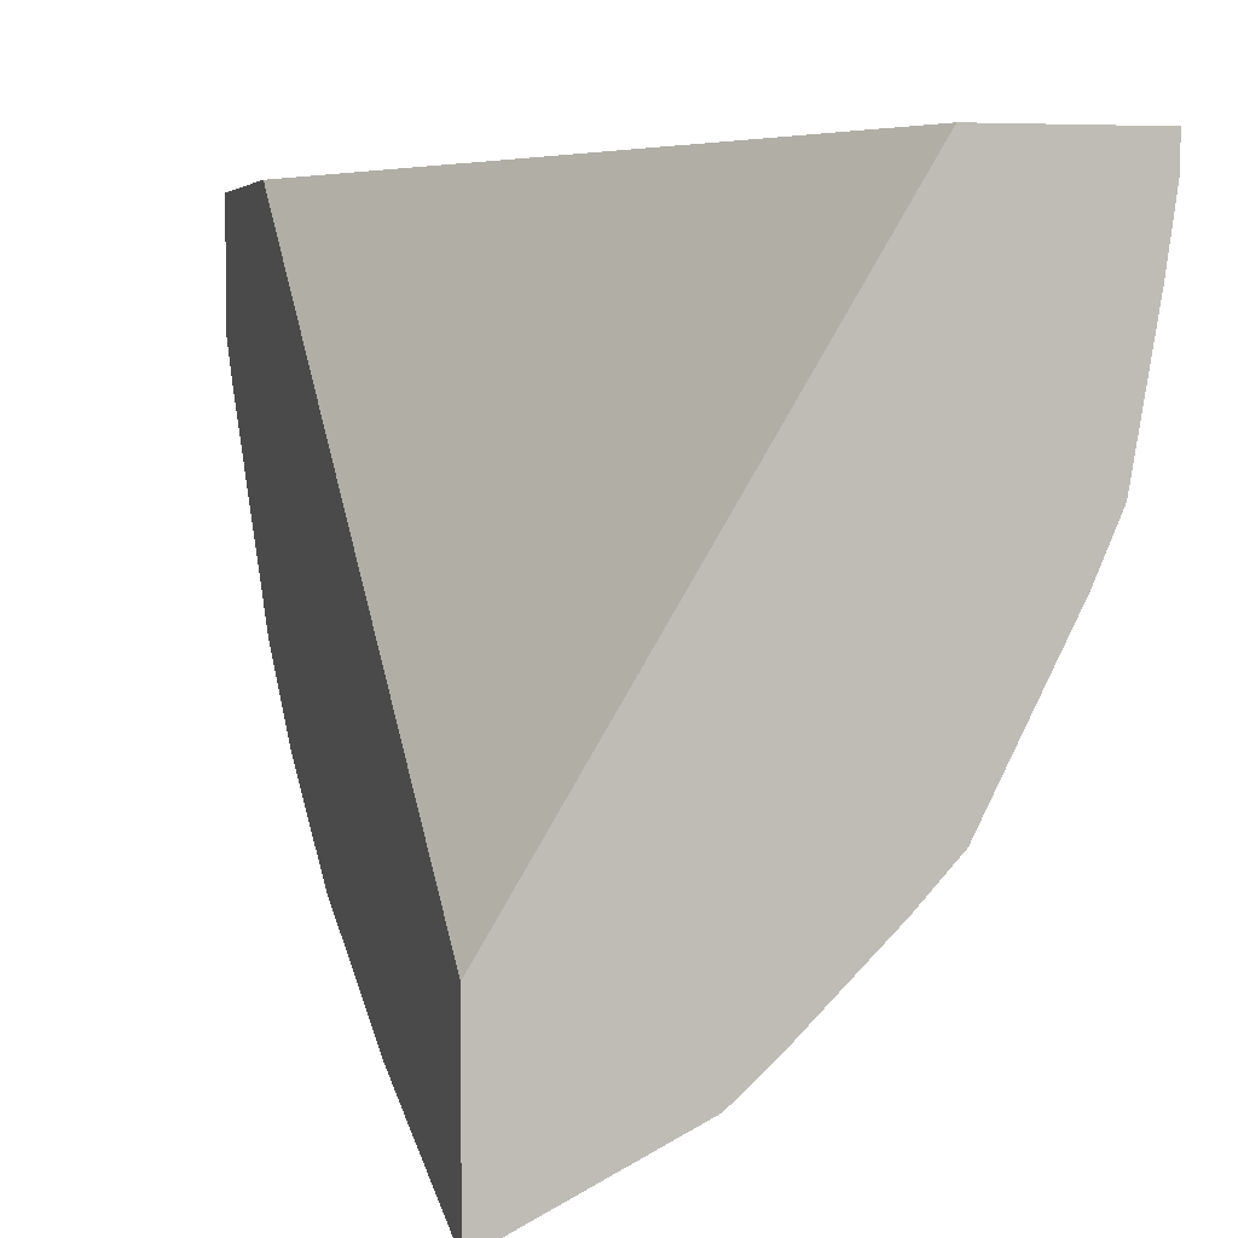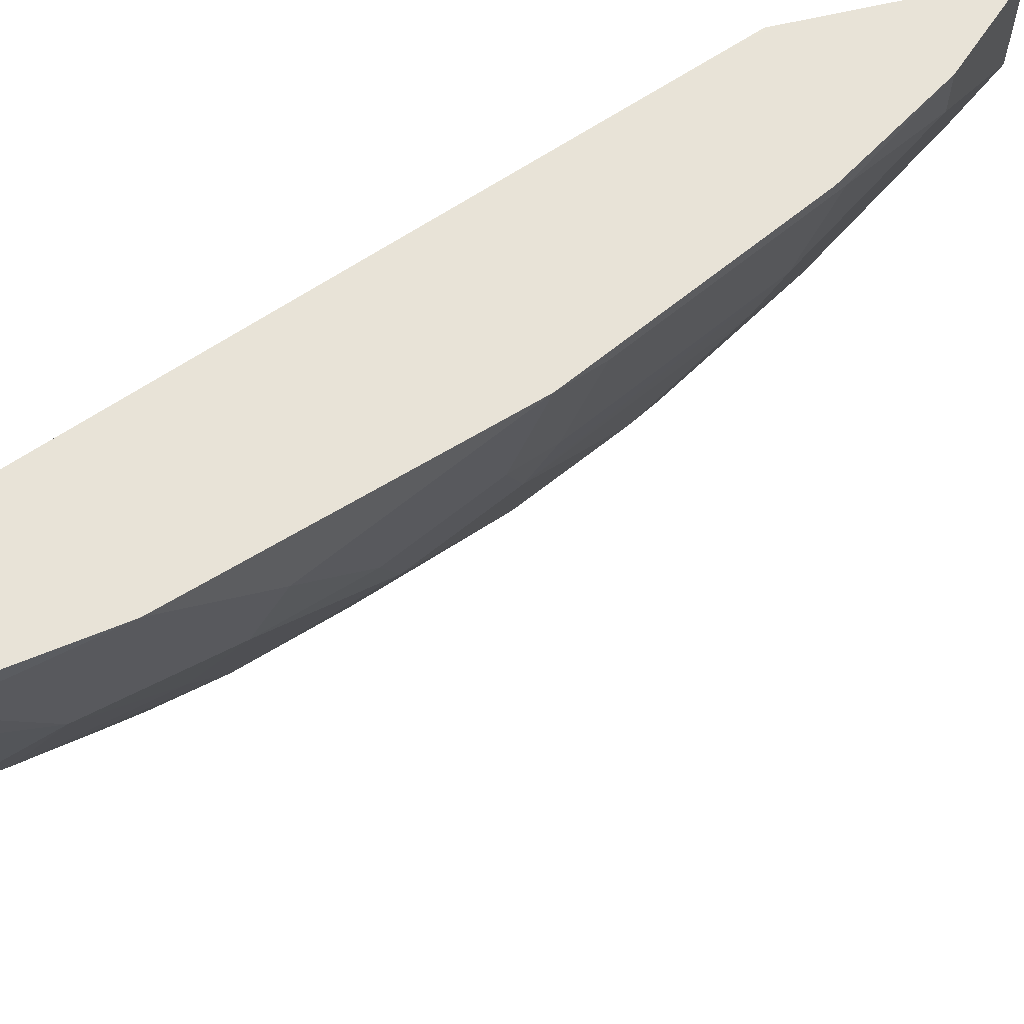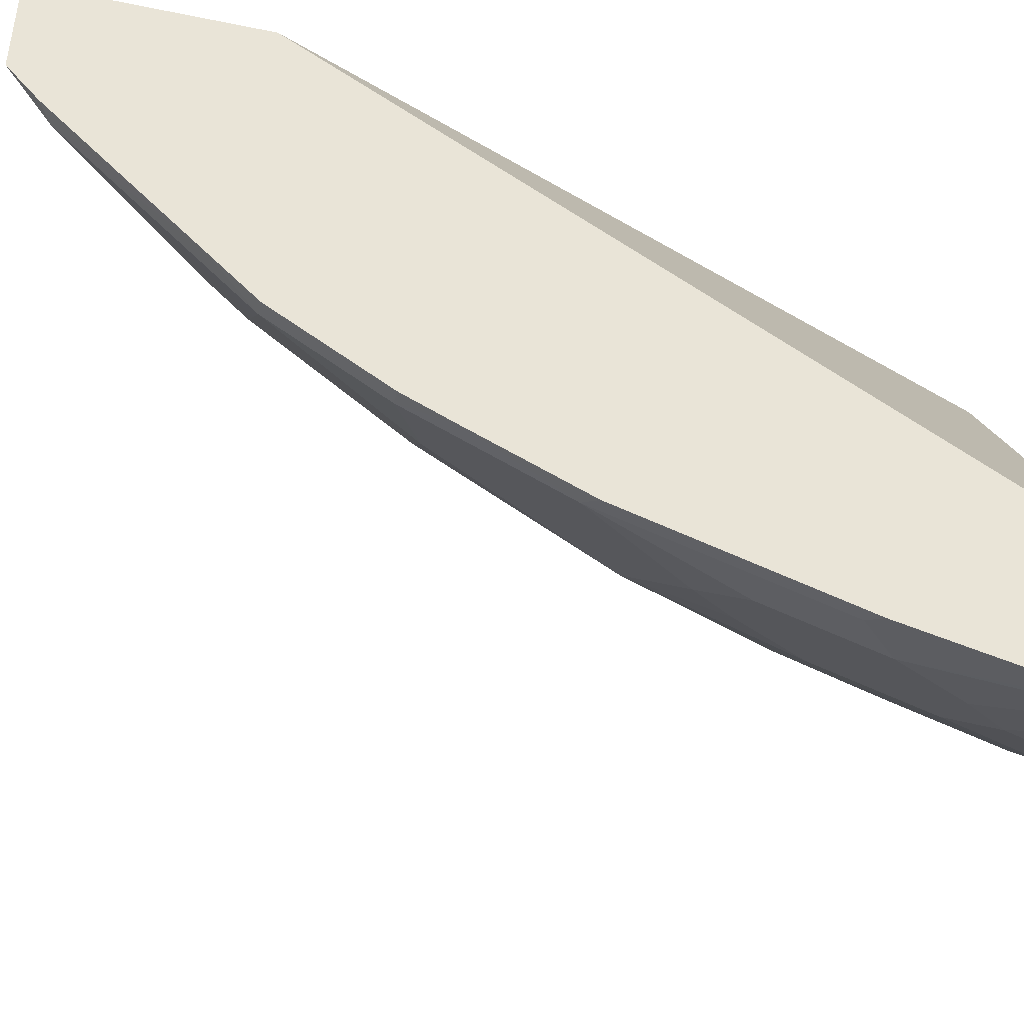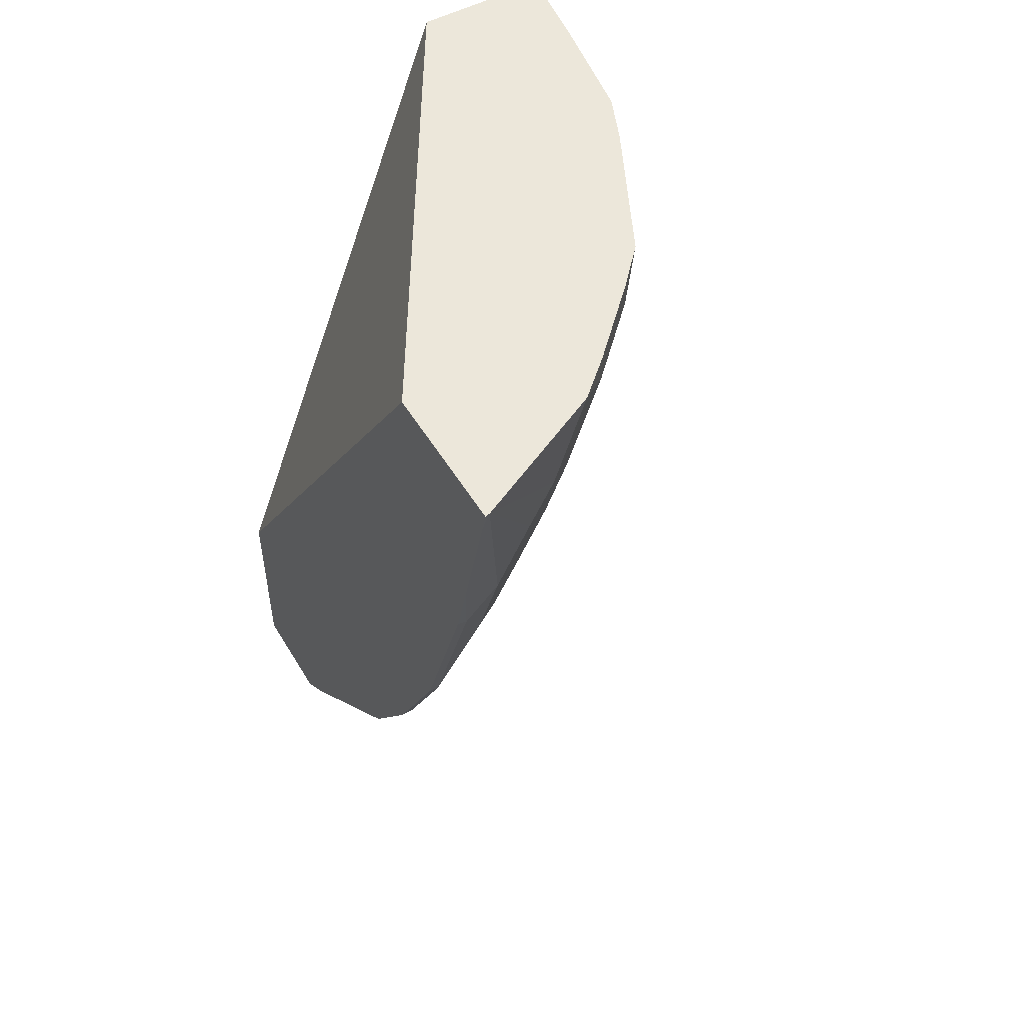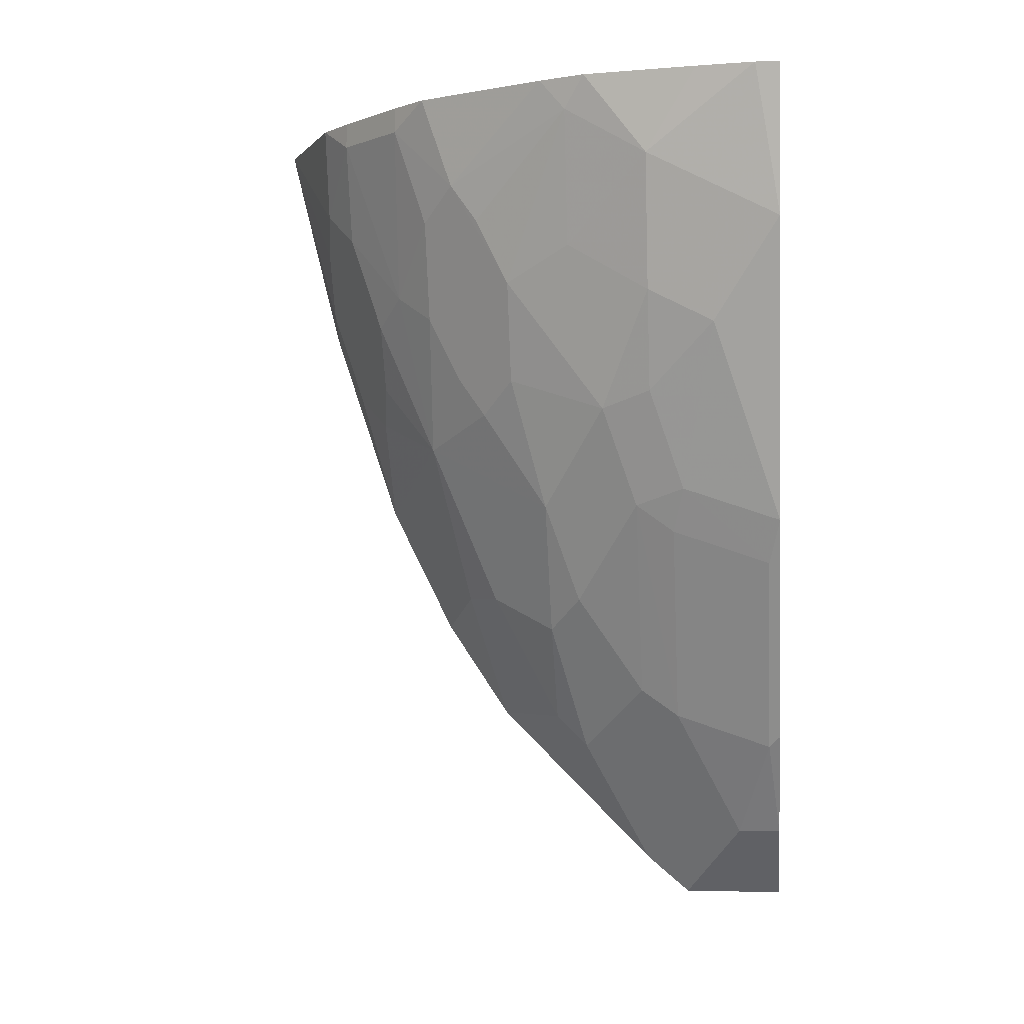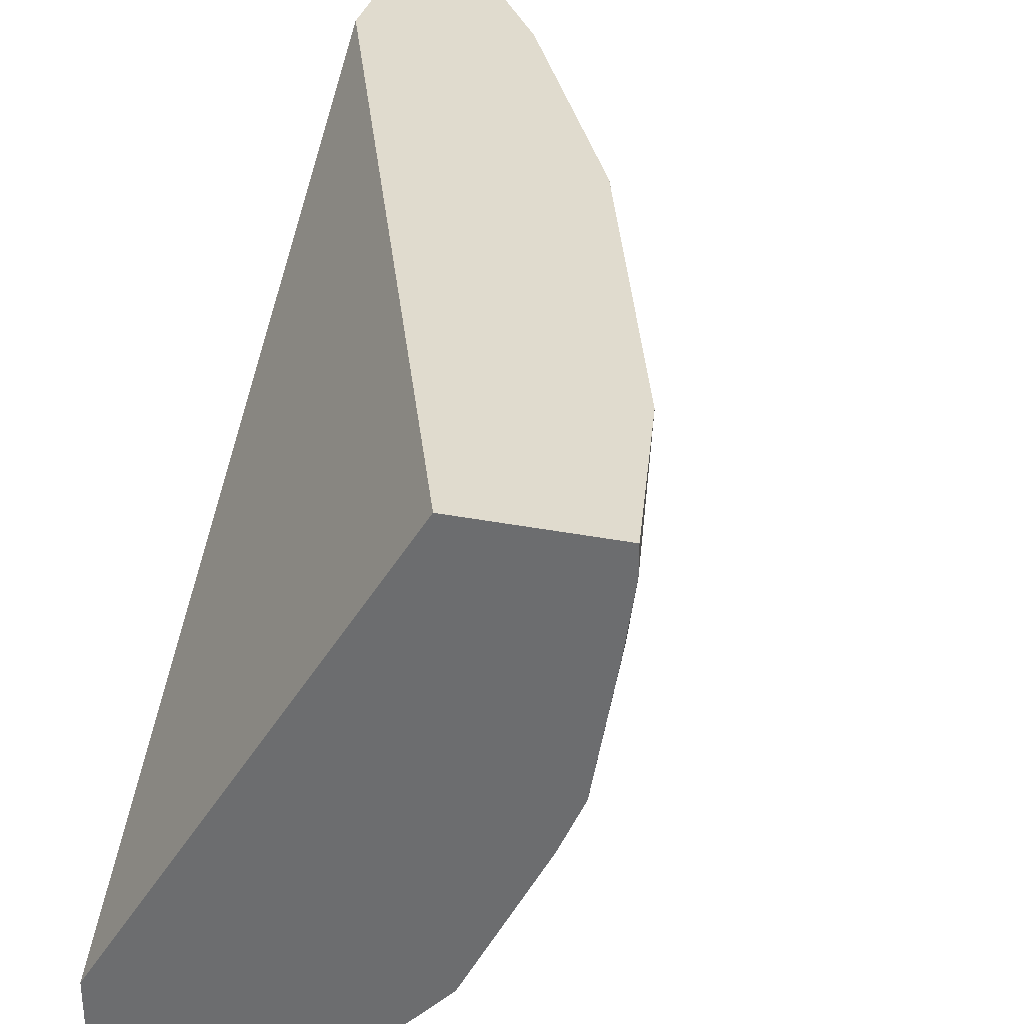
<metadata>
{"format":"obj","ext":"obj","renderer":"f3d","projection":"perspective","resolution":1024,"background":"white","views":[{"elev":4.6,"azim":165.8,"up":"+Z"},{"elev":61.7,"azim":-103.8,"up":"+Z"},{"elev":-44.2,"azim":76.4,"up":"+Z"},{"elev":51.9,"azim":149.8,"up":"+Y"},{"elev":-2.2,"azim":-83.1,"up":"+Y"},{"elev":33.4,"azim":-165.0,"up":"+Z"}]}
</metadata>
<code>
v -0.2964 -0.01107 2.178e-05
v -0.1413 -0.01107 -0.2578
v -0.3699 -0.01107 2.178e-05
v -0.1449 -0.4018 2.178e-05
v -0.1413 -0.4091 -1.173e-05
v -0.1413 -0.01107 -0.3423
v -0.3699 -0.01107 -0.01425
v -0.3557 -0.09885 -1.173e-05
v -0.3557 -0.09885 2.178e-05
v -0.1413 -0.4162 2.178e-05
v -0.1413 -0.02325 -0.3394
v -0.144 -0.01107 -0.3416
v -0.365 -0.01107 -0.04884
v -0.3557 -0.05931 -0.07906
v -0.3557 -0.07908 -0.03955
v -0.3359 -0.1582 2.178e-05
v -0.3359 -0.1581 -0.03955
v -0.2964 -0.2767 -1.173e-05
v -0.1413 -0.5277 2.178e-05
v -0.1413 -0.1023 -0.3196
v -0.168 -0.1285 -0.3063
v -0.2042 -0.06588 -0.303
v -0.2231 -0.01107 -0.3021
v -0.1877 -0.08894 -0.3063
v -0.3535 -0.01107 -0.1164
v -0.3458 -0.02968 -0.1285
v -0.3261 -0.1087 -0.1285
v -0.3359 -0.1383 -0.07906
v -0.3161 -0.2174 2.178e-05
v -0.3162 -0.1976 -0.07906
v -0.2964 -0.2569 -0.05929
v -0.2832 -0.303 -0.006613
v -0.2273 -0.415 2.178e-05
v -0.2865 -0.2964 2.178e-05
v -0.2964 -0.2767 2.178e-05
v -0.1844 -0.4808 2.178e-05
v -0.1413 -0.5277 -0.06224
v -0.1413 -0.1413 -0.3097
v -0.1482 -0.1483 -0.3063
v -0.168 -0.1878 -0.2865
v -0.2042 -0.1252 -0.2832
v -0.224 -0.08566 -0.2832
v -0.2437 -0.02639 -0.2832
v -0.2437 -0.01107 -0.2832
v -0.3416 -0.01107 -0.144
v -0.303 -0.06588 -0.2042
v -0.3063 -0.08894 -0.1877
v -0.3063 -0.1285 -0.168
v -0.3063 -0.2075 -0.1087
v -0.2865 -0.2668 -0.08895
v -0.2832 -0.2832 -0.06589
v -0.224 -0.4018 -0.06589
v -0.2437 -0.382 -0.006613
v -0.224 -0.4215 -0.006613
v -0.1844 -0.4808 -0.02635
v -0.1482 -0.5039 -0.08895
v -0.1413 -0.5108 -0.08201
v -0.1812 -0.4776 -0.04284
v -0.1413 -0.2599 -0.2702
v -0.1482 -0.2668 -0.2668
v -0.2042 -0.1845 -0.2635
v -0.1877 -0.2075 -0.2668
v -0.224 -0.1449 -0.2635
v -0.247 -0.1285 -0.247
v -0.2832 -0.02639 -0.2437
v -0.2832 -0.01107 -0.2437
v -0.3021 -0.01107 -0.2231
v -0.2832 -0.08566 -0.2239
v -0.2832 -0.1252 -0.2042
v -0.2865 -0.1878 -0.168
v -0.2668 -0.2668 -0.1482
v -0.247 -0.3261 -0.1285
v -0.2273 -0.3853 -0.08895
v -0.2075 -0.4051 -0.1087
v -0.1413 -0.5039 -0.08895
v -0.168 -0.4644 -0.1087
v -0.168 -0.4051 -0.168
v -0.1482 -0.4841 -0.1087
v -0.1413 -0.4772 -0.1157
v -0.1413 -0.3196 -0.2406
v -0.1482 -0.3458 -0.2272
v -0.2273 -0.2273 -0.2272
v -0.2635 -0.1449 -0.2239
v -0.2635 -0.1845 -0.2042
v -0.2668 -0.2075 -0.1877
v -0.247 -0.3063 -0.1482
v -0.2273 -0.3458 -0.1482
v -0.1877 -0.4248 -0.1285
v -0.1877 -0.4051 -0.1482
v -0.1482 -0.4051 -0.1877
v -0.1482 -0.4248 -0.168
v -0.2075 -0.3261 -0.1877
v -0.1877 -0.3261 -0.2075
v -0.1413 -0.4318 -0.1611
v -0.1413 -0.3458 -0.2272
v -0.1413 -0.4051 -0.1877
f 50 72 73
f 49 70 71
f 49 72 50
f 48 70 49
f 48 84 70
f 46 48 47
f 50 73 52
f 48 69 84
f 49 71 72
f 50 52 51
f 56 75 57
f 52 74 56
f 52 56 58
f 52 58 55
f 52 55 54
f 52 54 53
f 56 74 76
f 56 76 77
f 46 69 48
f 56 77 78
f 52 73 74
f 46 68 69
f 37 55 58
f 46 67 65
f 56 78 79
f 32 52 53
f 32 53 33
f 33 53 54
f 33 54 36
f 36 54 55
f 37 56 57
f 37 58 56
f 38 59 39
f 46 65 68
f 39 59 60
f 40 62 61
f 41 61 63
f 41 63 42
f 42 63 64
f 42 64 43
f 43 65 66
f 43 66 44
f 43 64 65
f 45 67 46
f 40 60 62
f 56 79 75
f 81 95 96
f 60 80 81
f 77 91 78
f 77 89 92
f 77 92 93
f 77 93 90
f 78 91 94
f 78 94 79
f 80 95 81
f 32 51 52
f 81 96 90
f 77 90 91
f 81 90 93
f 82 93 92
f 82 92 87
f 82 87 86
f 82 85 84
f 82 84 83
f 87 92 89
f 87 89 88
f 90 96 94
f 90 94 91
f 81 93 82
f 59 80 60
f 76 89 77
f 74 87 88
f 60 81 82
f 60 82 62
f 61 62 82
f 61 82 63
f 63 82 64
f 64 83 68
f 64 68 65
f 64 82 83
f 65 67 66
f 76 88 89
f 68 83 84
f 70 84 85
f 70 85 71
f 71 85 82
f 71 82 86
f 71 86 72
f 72 87 74
f 72 74 73
f 72 86 87
f 74 88 76
f 68 84 69
f 31 51 32
f 21 41 42
f 31 49 50
f 2 10 19
f 2 19 37
f 2 37 57
f 2 57 75
f 2 75 79
f 31 50 51
f 2 94 96
f 2 96 95
f 2 95 80
f 2 5 10
f 2 80 59
f 2 38 20
f 2 20 11
f 2 11 6
f 3 7 8
f 3 8 9
f 4 10 5
f 6 11 12
f 7 13 14
f 7 14 15
f 2 59 38
f 7 15 8
f 1 5 2
f 1 10 4
f 1 2 6
f 1 6 12
f 1 12 23
f 1 23 44
f 1 44 66
f 1 66 67
f 1 67 45
f 1 45 25
f 1 25 13
f 1 4 5
f 1 13 7
f 1 3 9
f 1 9 16
f 1 16 29
f 1 29 35
f 1 35 34
f 1 34 33
f 1 33 36
f 1 36 19
f 1 19 10
f 1 7 3
f 8 16 9
f 2 79 94
f 8 17 18
f 20 39 21
f 21 39 60
f 21 60 40
f 21 40 61
f 21 61 41
f 21 42 24
f 22 43 23
f 22 24 42
f 22 42 43
f 23 43 44
f 25 45 26
f 26 45 46
f 26 46 47
f 8 15 17
f 26 48 27
f 27 48 49
f 27 49 28
f 28 49 30
f 30 49 31
f 20 38 39
f 19 55 37
f 26 47 48
f 18 35 29
f 19 36 55
f 8 18 29
f 8 29 16
f 11 20 21
f 12 22 23
f 12 21 24
f 12 24 22
f 13 25 14
f 14 25 26
f 14 26 27
f 11 21 12
f 14 28 17
f 14 27 28
f 18 33 34
f 18 31 32
f 17 31 18
f 18 32 33
f 17 28 30
f 14 17 15
f 17 30 31
f 18 34 35

</code>
